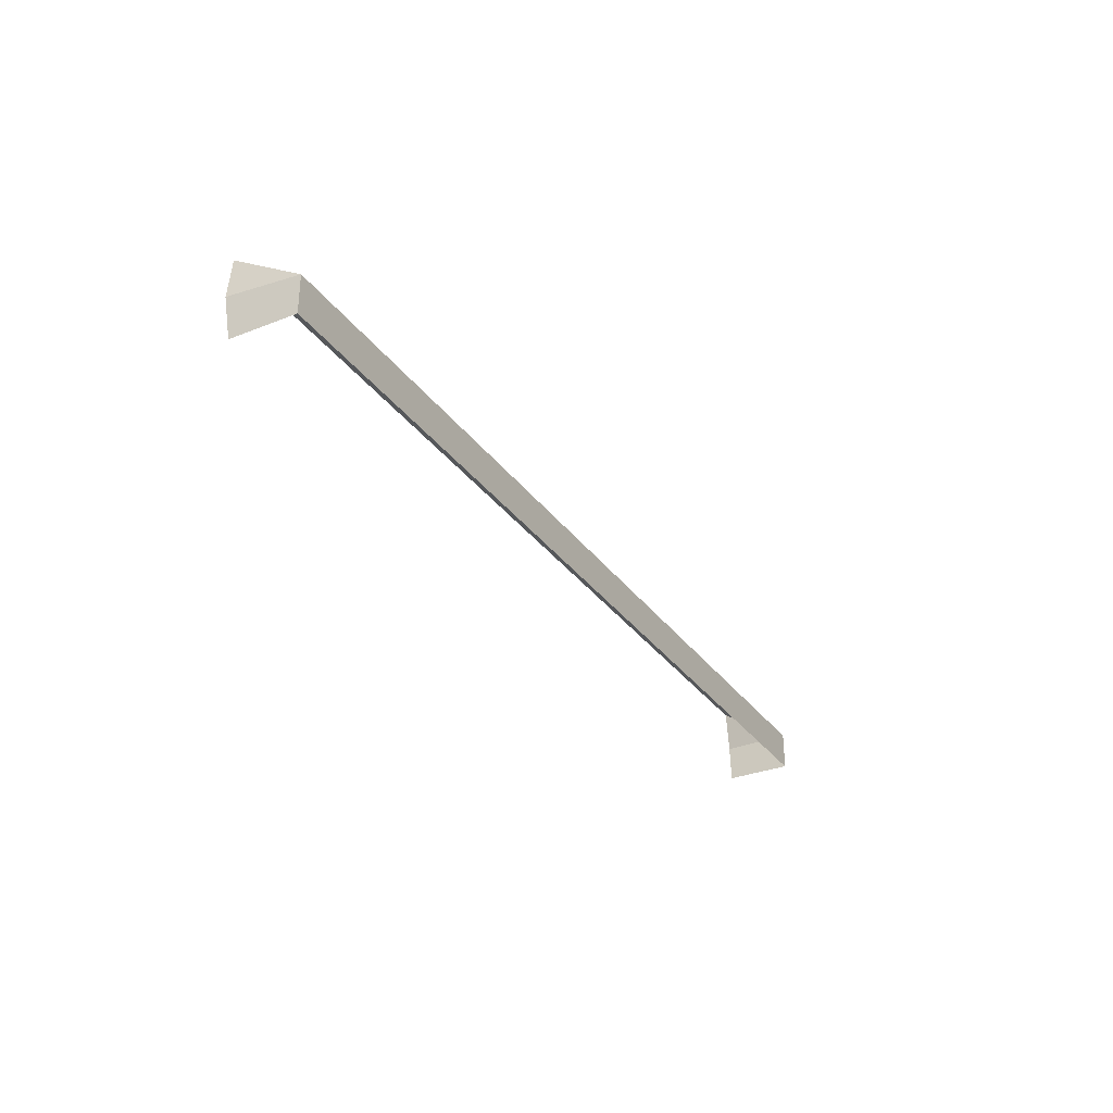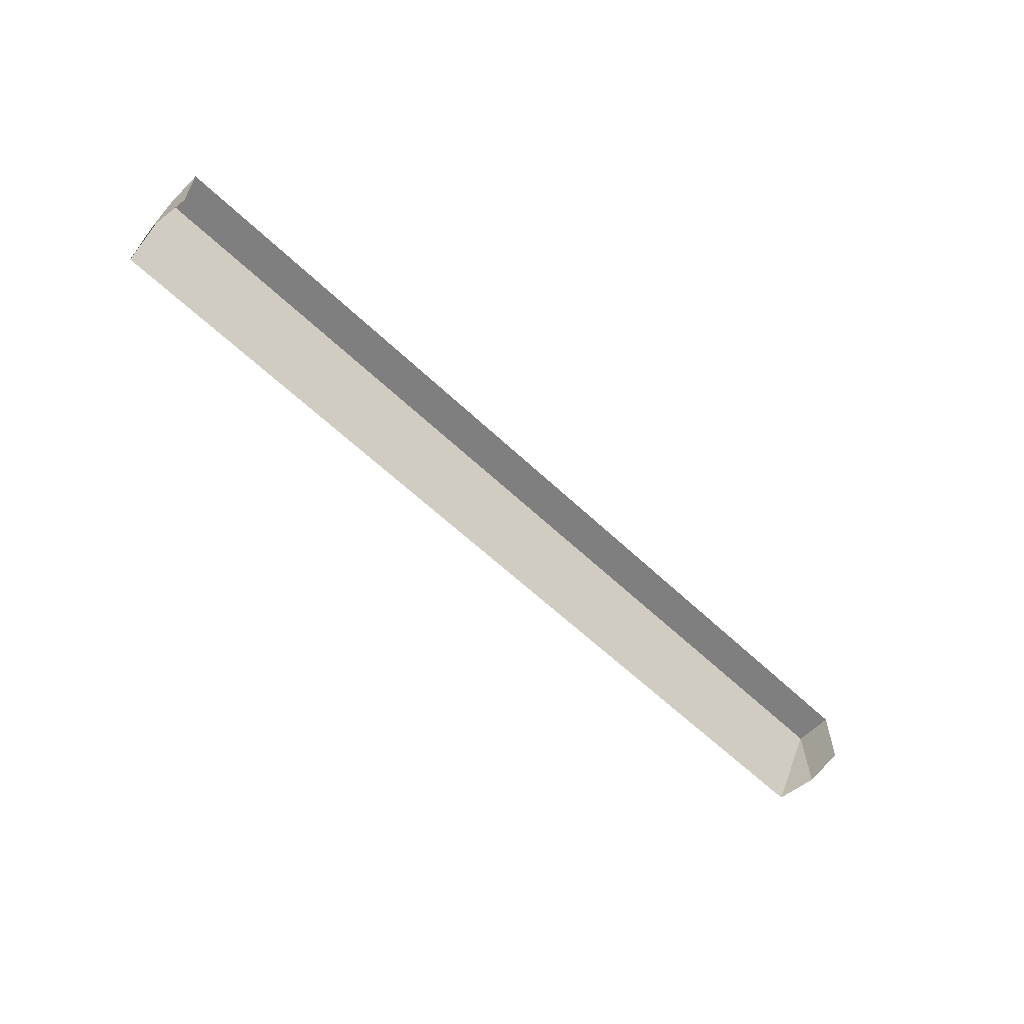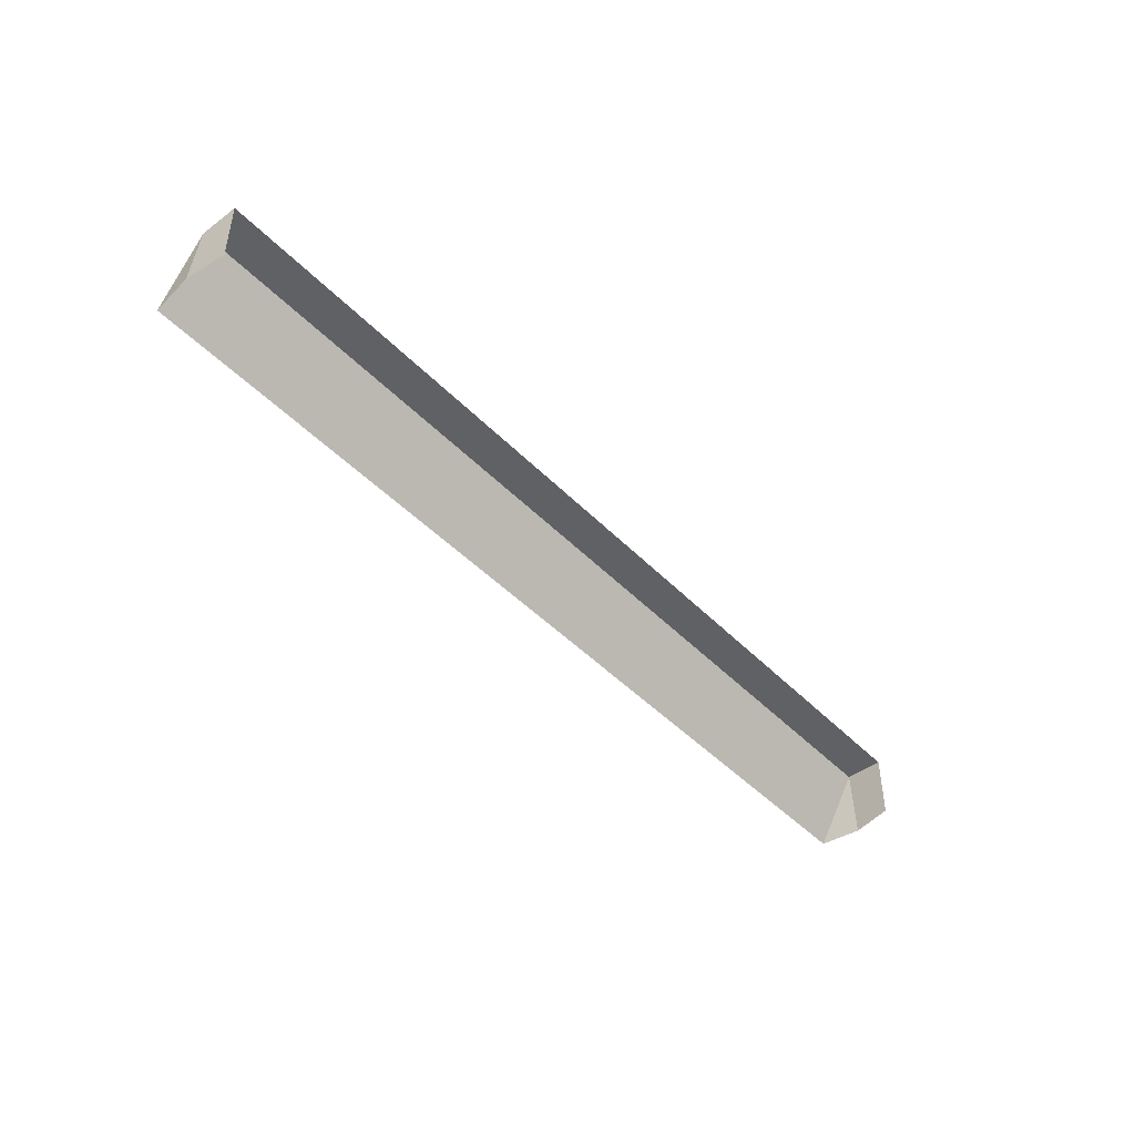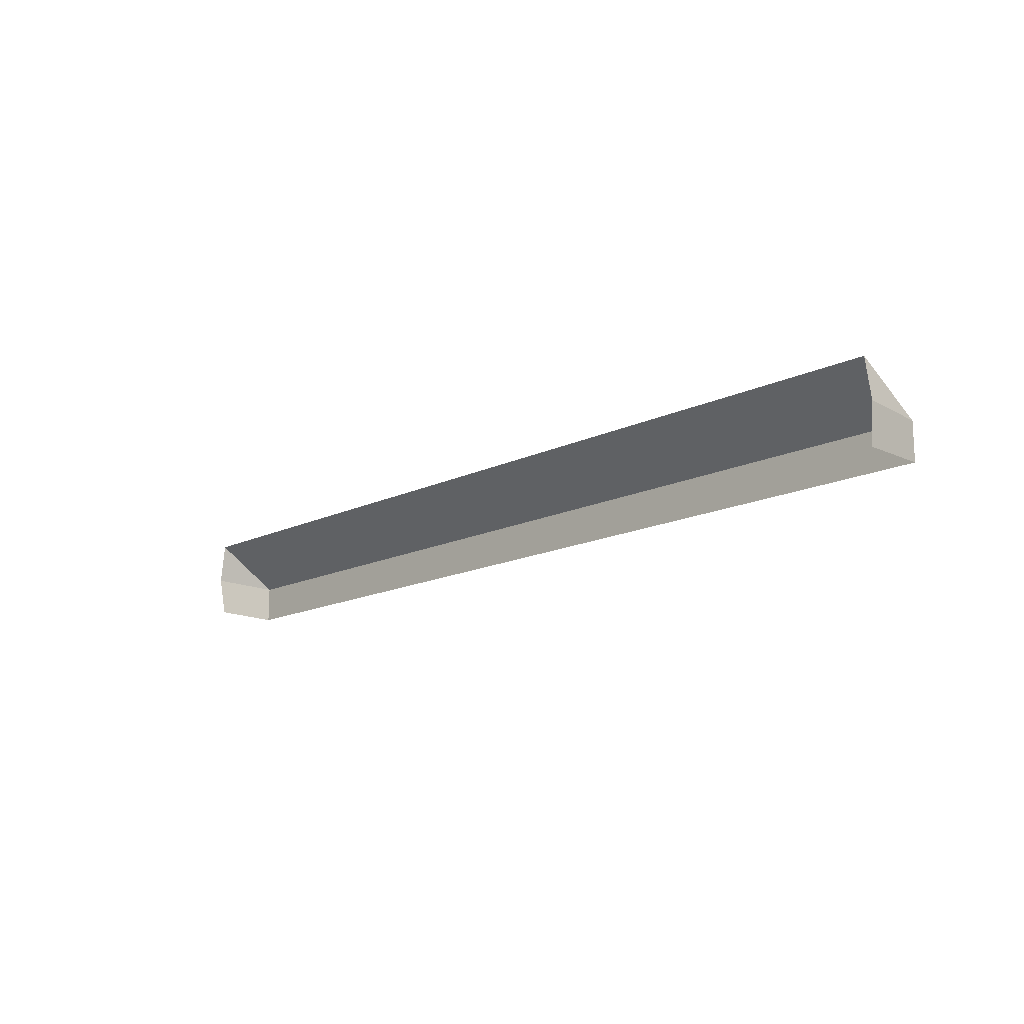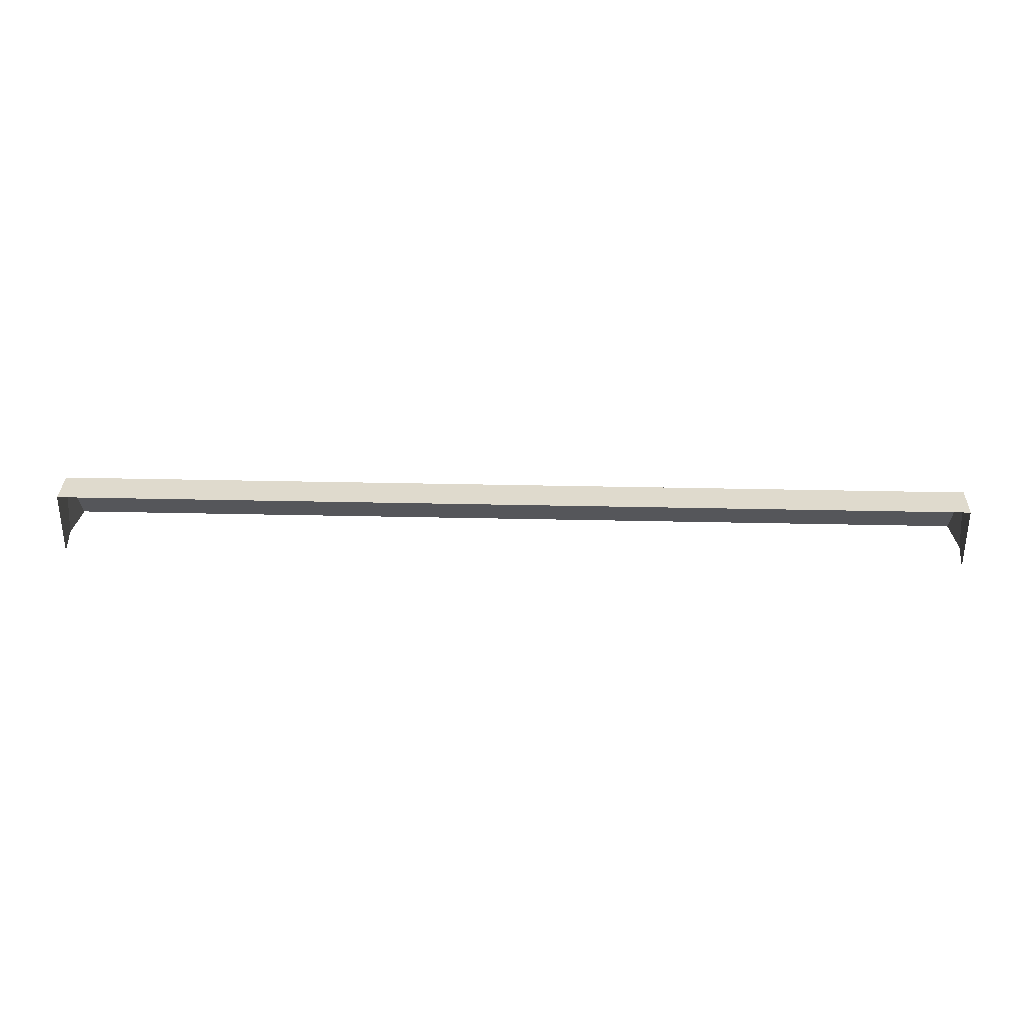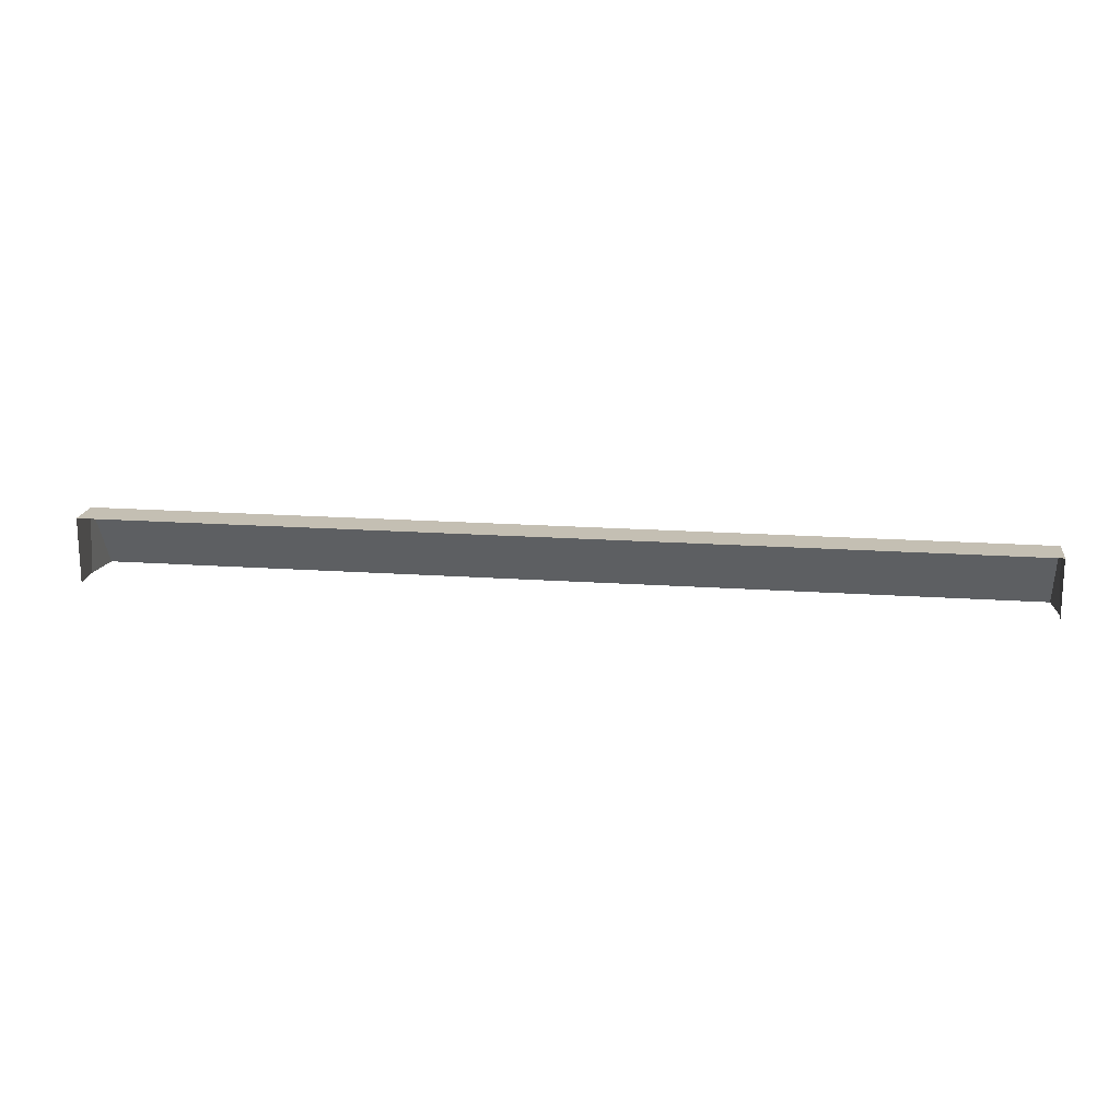
<metadata>
{"format":"obj","ext":"obj","renderer":"f3d","projection":"perspective","resolution":1024,"background":"white","views":[{"elev":-31.2,"azim":-60.8,"up":"+Y"},{"elev":-59.9,"azim":-44.3,"up":"+Z"},{"elev":-45.8,"azim":-49.2,"up":"+Z"},{"elev":-15.4,"azim":-134.4,"up":"+Y"},{"elev":32.8,"azim":1.8,"up":"+Z"},{"elev":17.7,"azim":7.9,"up":"+Z"}]}
</metadata>
<code>
o Plane.002
v -2.184 1.923 -2.437
v -0.5393 1.923 -2.437
v -2.184 1.848 -2.315
v -0.5393 1.848 -2.315
v -2.193 1.85 -2.437
v -0.5296 1.85 -2.437
v -2.184 1.781 -2.315
v -0.5393 1.781 -2.315
v -2.184 1.781 -2.431
v -0.5391 1.781 -2.431
f 1 2 4 3
f 1 3 5
f 4 2 6
f 8 7 3 4
f 9 5 3 7
f 10 8 4 6

</code>
